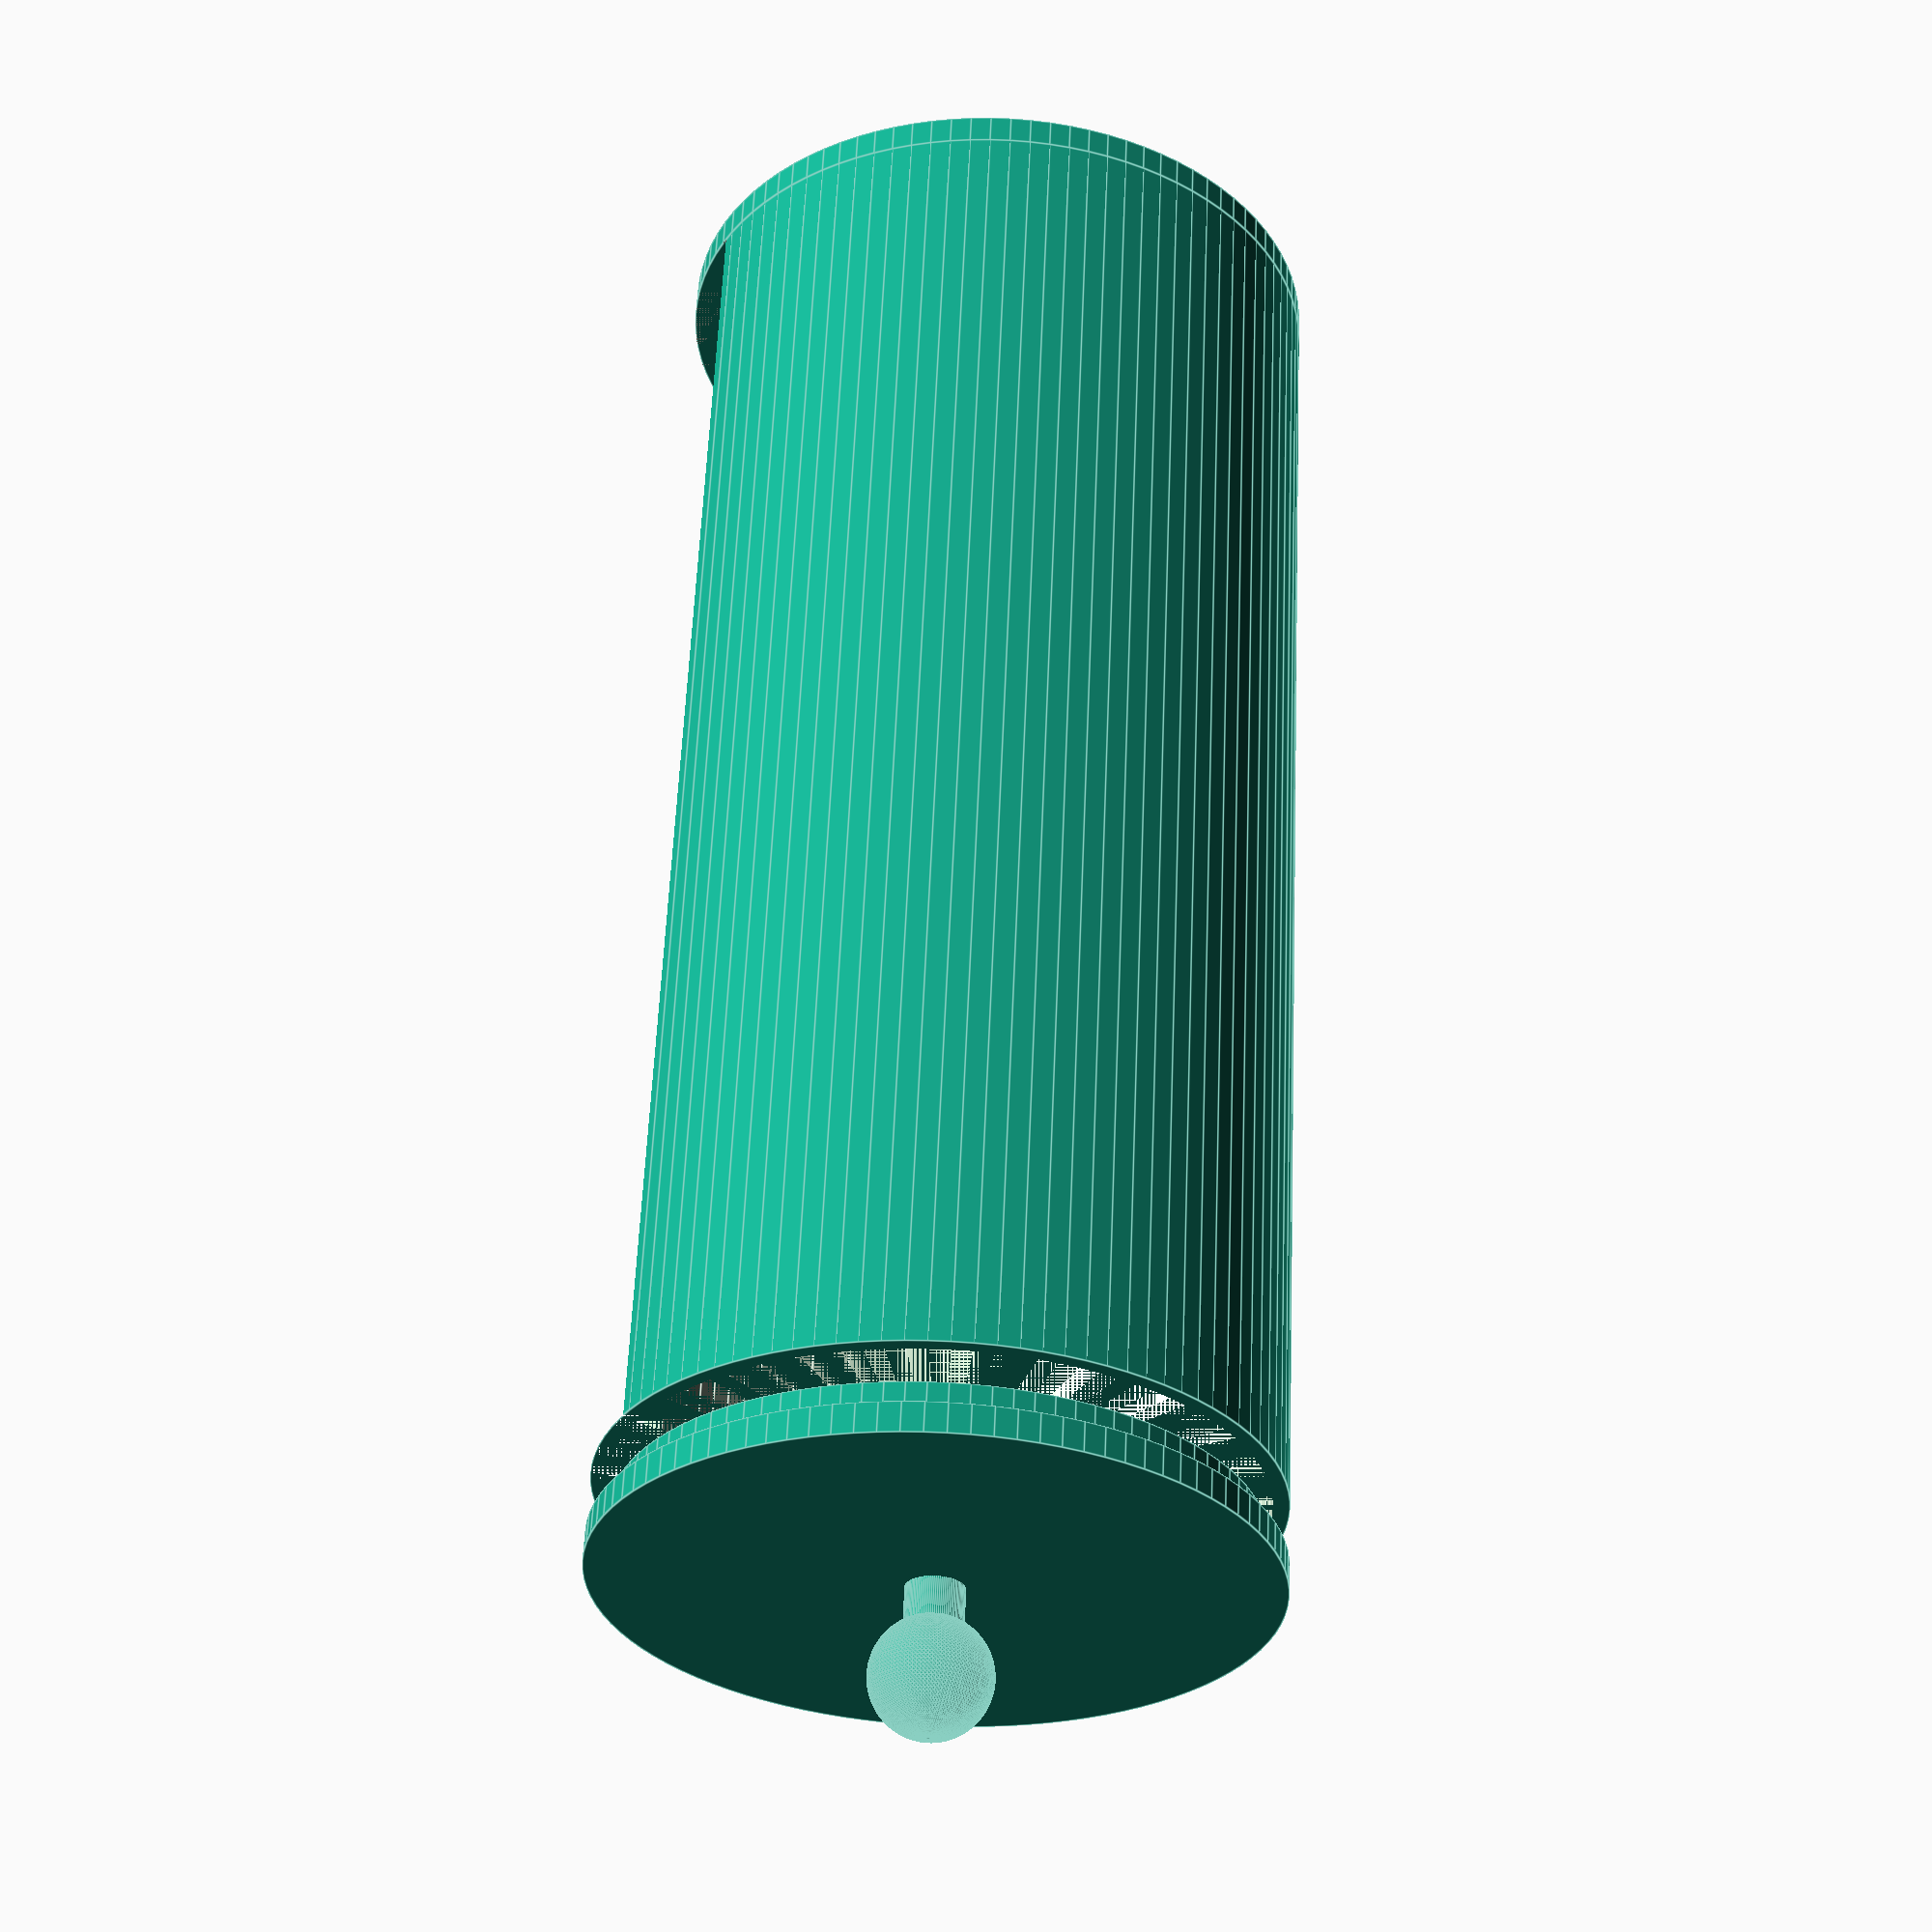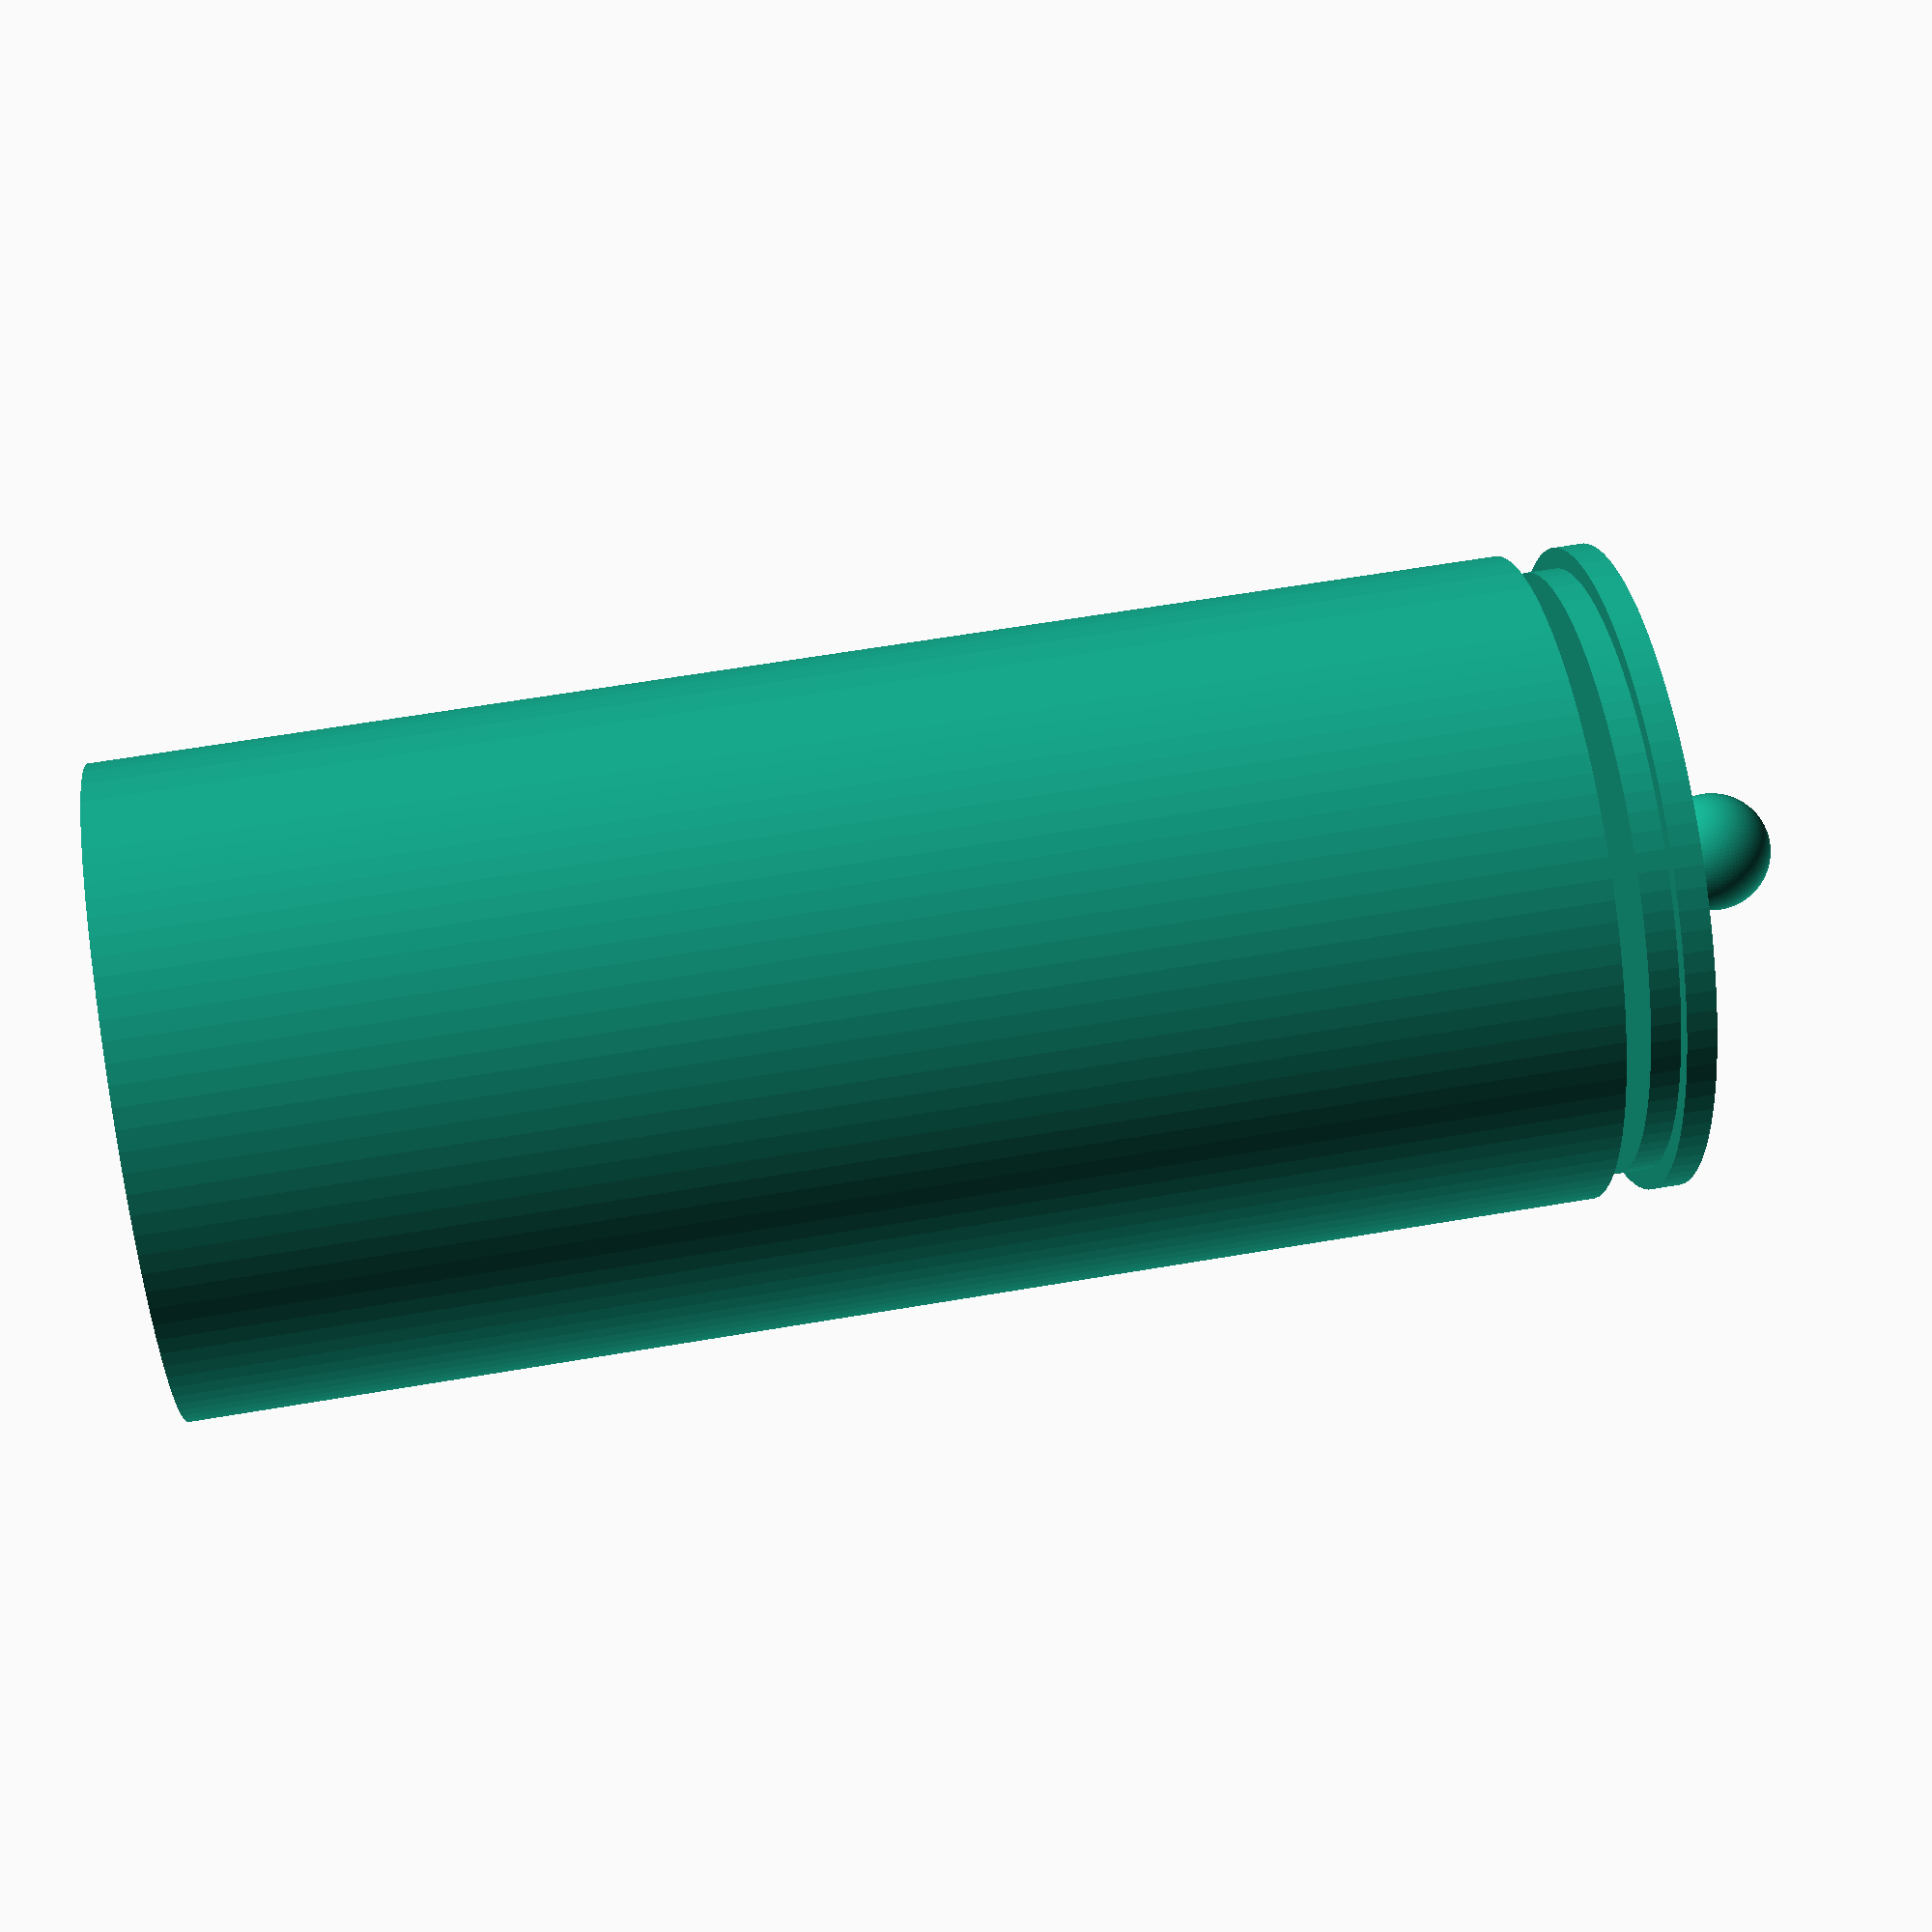
<openscad>
$fn = 100;

// Display settings (for generation)
display = true;

holder = false;
lid = false;
handleOnly = false;

withHandle = true;
handleOnePart = true;
// End display settings

wadDiam = 57;
height = 140;

gap = 3;
thickness = 1.6; // 0.8mm nozzle*2

r = wadDiam / 2 + gap + thickness;
innerR = wadDiam / 2 + gap;

bt = 3;

opening = 30;

module Holder()
{
    difference()
    {
        cylinder(r = r, h = height);
        cylinder(r = innerR, h = height);
        translate([ opening / 2, -r / 2, 0 ])
        {
            cube(size = [ opening, opening, height ]);
        }
    }
    translate([ 0, 0, -bt ])
    {
        cylinder(r = r, h = bt);
    }
}

module Lid(withHandle = false, handleOnePart = false)
{
    difference()
    {
        union()
        {
            cylinder(r = r, h = 3);
            translate([ 0, 0, -bt ])
            {
                cylinder(r = innerR - 0.5, h = 3);
            }
            if (handleOnePart)
            {
                Handle();
            }
        }
        if (withHandle && !handleOnePart)
        {
            translate([ 0, 0, -bt * 2 ]) cylinder(r = bt, h = bt * 4);
        }
    }
}

module Handle()
{
    cylinder(r = bt - 0.1, h = bt * 3, center = false);
    translate([ 0, 0, bt * 4 ])
    {
        sphere(r = bt * 2);
    }
}

if (display)
{
    Holder();
    translate([ 0, 0, height + bt * 2 ])
    {
        Lid(withHandle, handleOnePart);
    }
    if (withHandle && !handleOnePart)
    {
        translate([ 0, 0, height + bt * 4 ])
        {
            Handle();
        }
    }
}
else
{
    if (holder)
    {
        Holder();
    }
    if (lid)
    {
        Lid(withHandle, handleOnePart);
    }
    if (handleOnly)
    {
        Handle();
    }
}
</openscad>
<views>
elev=121.6 azim=358.5 roll=177.6 proj=p view=edges
elev=299.7 azim=123.6 roll=260.0 proj=p view=solid
</views>
